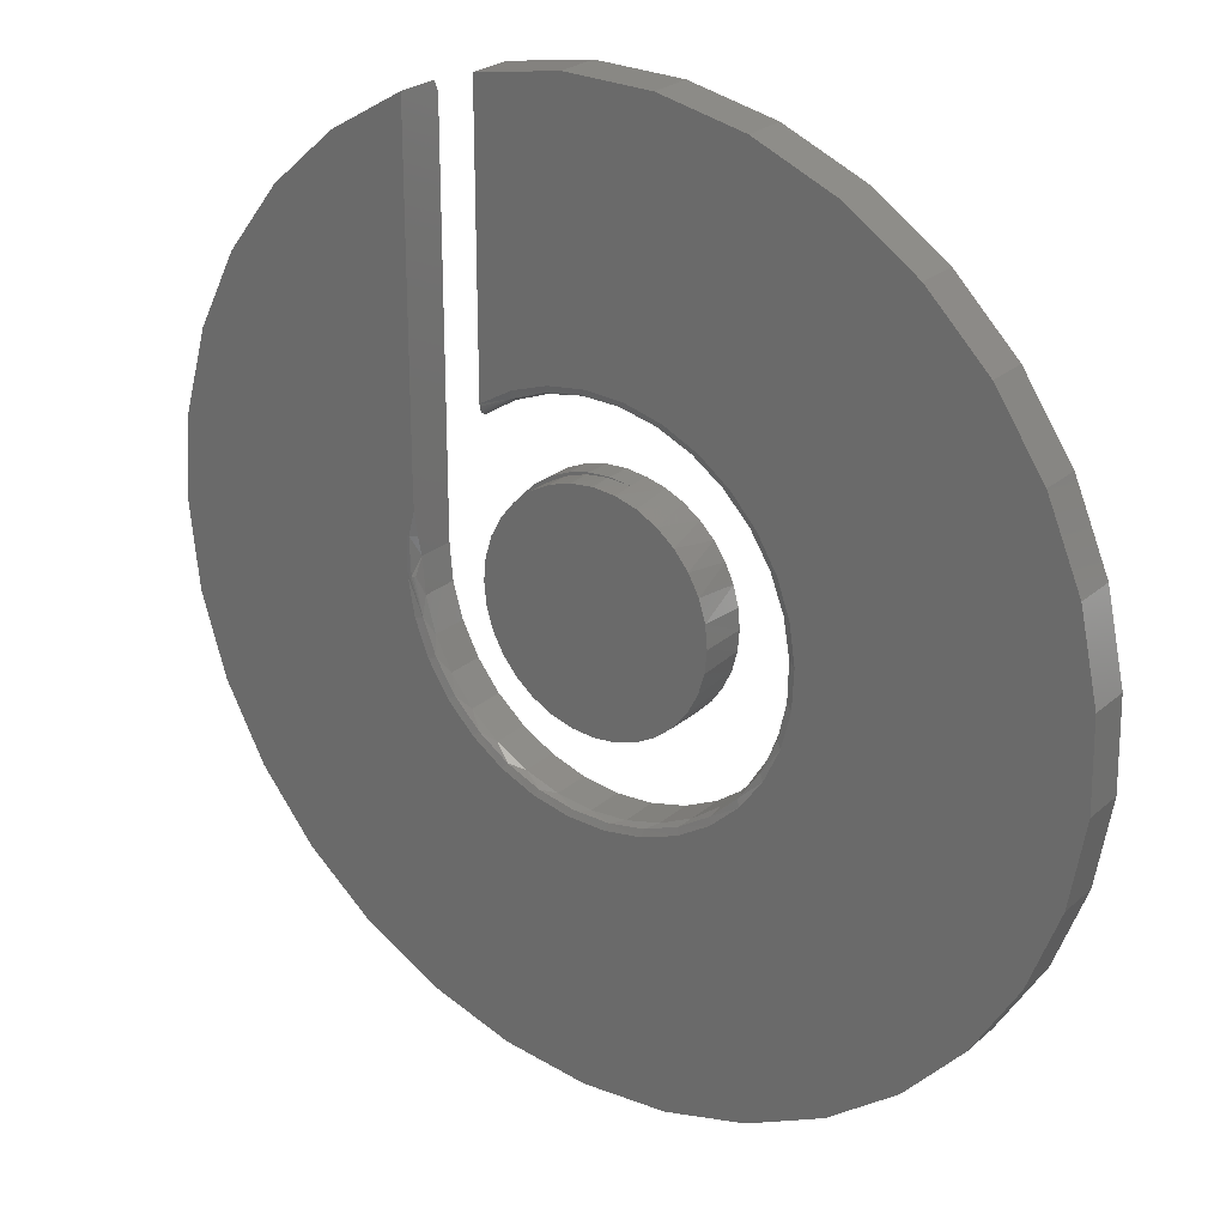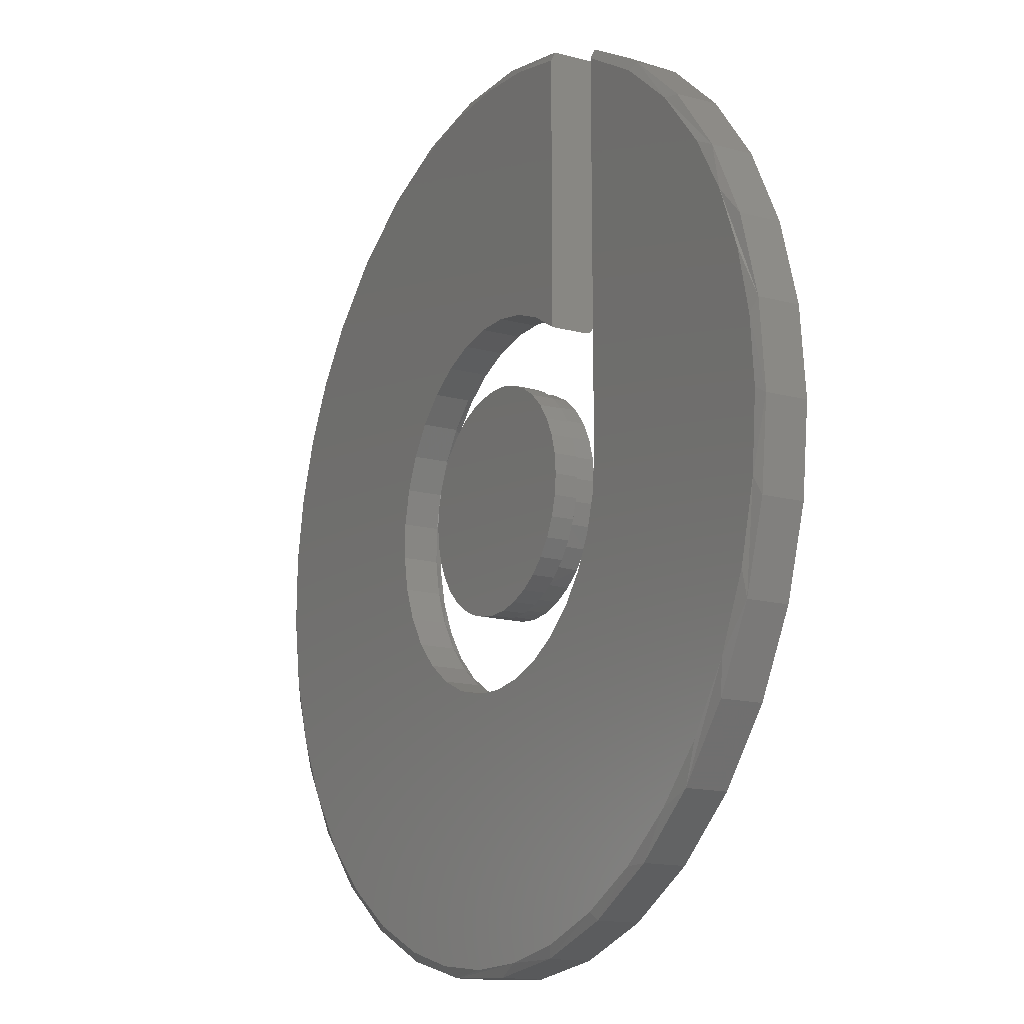
<metadata>
{"format":"stl","ext":"stl","renderer":"f3d","projection":"perspective","resolution":1024,"background":"white","views":[{"elev":25.1,"azim":36.0,"up":"+Y"},{"elev":-14.9,"azim":-120.0,"up":"+Y"}]}
</metadata>
<code>
# stl→obj: 341 verts, 674 faces
v 0.03613 0.1864 0
v 0.06783 0.1777 0
v -0.06555 0.1819 0
v -0.03211 0.1895 0
v 0.00215 0.191 0
v 0.03613 -0.1864 0
v 0.00215 -0.191 0
v -0.03211 -0.1895 0
v -0.06555 -0.1819 0
v 0.06783 -0.1777 0
v 0.1914 0 0
v -0.1947 0.03416 0
v 0.1886 0.03274 0
v -0.1856 0.06721 0
v 0.1801 0.0645 0
v -0.1707 0.09811 0
v 0.1663 0.09432 0
v -0.1505 0.1258 0
v 0.1475 0.1213 0
v -0.1257 0.1495 0
v 0.1244 0.1446 0
v -0.09709 0.1684 0
v 0.09754 0.1636 0
v -0.1978 1.083e-16 0
v 0.1886 -0.03274 0
v -0.1947 -0.03416 0
v 0.1801 -0.0645 0
v -0.1856 -0.06721 0
v 0.1663 -0.09432 0
v -0.1707 -0.09811 0
v 0.1475 -0.1213 0
v -0.1505 -0.1258 0
v 0.1244 -0.1446 0
v -0.1257 -0.1495 0
v 0.09754 -0.1636 0
v -0.09709 -0.1684 0
v -0.1978 1.083e-16 0.03906
v -0.1947 0.03416 0.03906
v -0.1856 0.06721 0.03906
v -0.1707 0.09811 0.03906
v -0.1505 0.1258 0.03906
v -0.1257 0.1495 0.03906
v -0.09709 0.1684 0.03906
v -0.06555 0.1819 0.03906
v -0.03211 0.1895 0.03906
v 0.00215 0.191 0.03906
v 0.03613 0.1864 0.03906
v 0.03613 -0.1864 0.03906
v 0.00215 -0.191 0.03906
v -0.03211 -0.1895 0.03906
v -0.06555 -0.1819 0.03906
v -0.09709 -0.1684 0.03906
v -0.1257 -0.1495 0.03906
v -0.1505 -0.1258 0.03906
v -0.1707 -0.09811 0.03906
v -0.1856 -0.06721 0.03906
v -0.1947 -0.03416 0.03906
v -0.1875 2.32e-17 0.03906
v -0.0005668 -0.1895 0.03906
v -0.0005668 0.1895 0.03906
v -0.03717 0.1854 0.03906
v -0.07229 0.1743 0.03906
v -0.1046 0.1567 0.03906
v -0.1329 0.1331 0.03906
v -0.1561 0.1045 0.03906
v -0.1733 0.07192 0.03906
v -0.1839 0.03665 0.03906
v -0.1839 -0.03665 0.03906
v -0.1733 -0.07192 0.03906
v -0.1561 -0.1045 0.03906
v -0.1329 -0.1331 0.03906
v -0.1046 -0.1567 0.03906
v -0.07229 -0.1743 0.03906
v -0.03717 -0.1854 0.03906
v 0.001974 0.1895 0.07812
v 0.03894 0.1858 0.07812
v -0.132 0.134 0.07812
v -0.1033 0.1575 0.07812
v -0.07053 0.1751 0.07812
v -0.03499 0.1858 0.07812
v 0.07448 0.1751 0.07812
v 0.1072 0.1575 0.07812
v 0.136 0.134 0.07812
v 0.1595 0.1053 0.07812
v 0.177 0.07251 0.07812
v 0.1878 0.03696 0.07812
v -0.1875 2.32e-17 0.07812
v -0.1839 0.03696 0.07812
v -0.1731 0.07251 0.07812
v -0.1556 0.1053 0.07812
v 0.1914 0 0.07812
v 0.1878 -0.03696 0.07812
v 0.177 -0.07251 0.07812
v 0.1595 -0.1053 0.07812
v 0.136 -0.134 0.07812
v 0.1072 -0.1575 0.07812
v 0.07448 -0.1751 0.07812
v 0.03894 -0.1858 0.07812
v 0.001974 -0.1895 0.07812
v -0.03499 -0.1858 0.07812
v -0.07053 -0.1751 0.07812
v -0.1033 -0.1575 0.07812
v -0.132 -0.134 0.07812
v -0.1839 -0.03696 0.07812
v -0.1731 -0.07251 0.07812
v -0.1556 -0.1053 0.07812
v -0.1895 0.2465 0.06583
v -0.1895 0.2474 0.06823
v -0.1895 0.2488 0.07049
v -0.1895 0.2506 0.07253
v -0.1895 0.2528 0.07432
v -0.1895 0.2553 0.07579
v -0.1895 0.2581 0.07693
v -0.1895 0.261 0.07769
v -0.1895 0.2655 0.07812
v -0.1895 0.7108 0
v -0.1895 0.2461 0
v -0.1895 0.2461 0.0625
v -0.1895 0.2462 0.06459
v -0.1895 0.727 0.007812
v -0.1895 0.727 0.07812
v -0.3125 0.6822 0.007812
v -0.3125 0.6822 0.07812
v -0.3125 0.665 0
v -0.3125 9.233e-16 0
v -0.3125 0.09726 0.07812
v -0.3125 0.07592 0.07699
v -0.3125 0.0343 0.07049
v -0.3125 9.233e-16 0.0625
v 0.737 -0.1771 0
v 0.2497 -0.1942 0
v 0.2816 -0.1433 0
v 0.7009 -0.2913 0
v 0.1054 -0.2987 0
v 0.16 -0.2734 0
v 0.04598 -0.756 0
v -0.06558 -0.7533 0
v 0.1567 -0.7422 0
v -0.2266 -0.2187 0
v -0.6964 -0.2571 0
v -0.2636 -0.1713 0
v -0.1813 -0.2581 0
v -0.0231 0.3097 0
v -0.08231 0.2993 0
v -0.1385 0.2778 0
v 0.2529 0.6966 0
v 0.3746 0.6419 0
v 0.4847 0.5664 0
v 0.5796 0.4726 0
v 0.6459 0.3808 0
v 0.03699 0.3085 0
v 0.6471 -0.3983 0
v 0.5727 -0.5 0
v -0.5726 -0.4792 0
v -0.644 -0.3735 0
v -0.01292 -0.3163 0
v 0.04711 -0.3132 0
v -0.3073 -0.05988 0
v -0.7282 -0.1335 0
v -0.7385 -0.006302 0
v -0.7297 0.1045 0
v -0.7046 0.2127 0
v -0.6638 0.316 0
v -0.608 0.4122 0
v -0.5249 0.5134 0
v -0.4254 0.5985 0
v -0.1292 -0.2882 0
v -0.07243 -0.3079 0
v 0.01858 0.7375 0
v 0.1234 0.7287 0
v -0.08639 0.7315 0
v 0.1511 0.2724 0
v 0.09577 0.2959 0
v 0.6976 0.28 0
v 0.2433 0.1962 0
v 0.2009 0.2387 0
v 0.7334 0.1726 0
v 0.3003 0.09093 0
v 0.2769 0.1463 0
v 0.7527 0.06105 0
v 0.3127 0.03212 0
v 0.7544 -0.05867 0
v 0.3137 -0.02798 0
v 0.3032 -0.08716 0
v 0.2086 -0.2381 0
v -0.1755 -0.7339 0
v -0.2889 -0.6951 0
v 0.2641 -0.712 0
v -0.3947 -0.6387 0
v 0.3785 -0.6591 0
v -0.49 -0.5661 0
v 0.4823 -0.5878 0
v -0.2908 -0.1177 0
v -0.04603 0.7512 0.007812
v -0.04603 0.7512 0.07812
v 0.0994 0.7478 0.007812
v 0.0994 0.7478 0.07812
v 0.2415 0.7168 0.007812
v 0.2415 0.7168 0.07812
v 0.3752 0.6594 0.007812
v 0.3752 0.6594 0.07812
v 0.4956 0.5777 0.007812
v 0.4956 0.5777 0.07812
v 0.5982 0.4746 0.007812
v 0.5982 0.4746 0.07812
v 0.6794 0.3539 0.007812
v 0.6794 0.3539 0.07812
v 0.7363 0.22 0.007812
v 0.7363 0.22 0.07812
v 0.7666 0.07771 0.007812
v 0.7666 0.07771 0.07812
v 0.7694 -0.06774 0.007812
v 0.7694 -0.06774 0.07812
v 0.7446 -0.2111 0.007812
v 0.7446 -0.2111 0.07812
v 0.693 -0.3471 0.007812
v 0.693 -0.3471 0.07812
v 0.6165 -0.4708 0.007812
v 0.6165 -0.4708 0.07812
v 0.5179 -0.5778 0.007812
v 0.5179 -0.5778 0.07812
v 0.4008 -0.6641 0.007812
v 0.4008 -0.6641 0.07812
v 0.2695 -0.7267 0.007812
v 0.2695 -0.7267 0.07812
v 0.1286 -0.7631 0.007812
v 0.1286 -0.7631 0.07812
v -0.01655 -0.7722 0.007812
v -0.01655 -0.7722 0.07812
v -0.1608 -0.7535 0.007812
v -0.1608 -0.7535 0.07812
v -0.2989 -0.7078 0.007812
v -0.2989 -0.7078 0.07812
v -0.4258 -0.6367 0.007812
v -0.4258 -0.6367 0.07812
v -0.537 -0.5428 0.007812
v -0.537 -0.5428 0.07812
v -0.6282 -0.4295 0.007812
v -0.6282 -0.4295 0.07812
v -0.6963 -0.301 0.007812
v -0.6963 -0.301 0.07812
v -0.7388 -0.1618 0.007812
v -0.7388 -0.1618 0.07812
v -0.7541 -0.01716 0.007812
v -0.7541 -0.01716 0.07812
v -0.7416 0.1278 0.007812
v -0.7416 0.1278 0.07812
v -0.7019 0.2677 0.007812
v -0.7019 0.2677 0.07812
v -0.6363 0.3976 0.007812
v -0.6363 0.3976 0.07812
v -0.5473 0.5126 0.007812
v -0.5473 0.5126 0.07812
v -0.438 0.6087 0.007812
v -0.438 0.6087 0.07812
v 0.2666 0.1916 0.07812
v 0.2992 0.1366 0.07812
v 0.3206 0.07638 0.07812
v 0.2844 -0.1707 0.07812
v 0.2467 -0.2222 0.07812
v -0.326 0.03478 0.07812
v -0.3271 -0.02913 0.07812
v -0.2584 -0.2056 0.07812
v -0.2144 -0.2519 0.07812
v -0.1039 -0.315 0.07812
v -0.04166 -0.3294 0.07812
v 0.02222 -0.3315 0.07812
v -0.134 0.2972 0.07812
v -0.07345 0.3177 0.07812
v -0.01008 0.326 0.07812
v 0.05371 0.322 0.07812
v 0.1997 -0.2656 0.07812
v 0.1452 -0.299 0.07812
v 0.08531 -0.3213 0.07812
v -0.2927 -0.1516 0.07812
v -0.3159 -0.09205 0.07812
v 0.173 0.2778 0.07812
v 0.1155 0.3057 0.07812
v 0.224 0.2392 0.07812
v 0.3299 0.01315 0.07812
v 0.3268 -0.0507 0.07812
v 0.3115 -0.1127 0.07812
v -0.1622 -0.2889 0.07812
v 0.3032 -0.08716 0.0625
v 0.3137 -0.02798 0.0625
v 0.3127 0.03212 0.0625
v 0.3003 0.09093 0.0625
v 0.2769 0.1463 0.0625
v 0.2433 0.1962 0.0625
v 0.2009 0.2387 0.0625
v 0.1511 0.2724 0.0625
v 0.09577 0.2959 0.0625
v 0.03699 0.3085 0.0625
v -0.0231 0.3097 0.0625
v -0.08231 0.2993 0.0625
v -0.1385 0.2778 0.0625
v 0.2816 -0.1433 0.0625
v 0.2497 -0.1942 0.0625
v 0.2086 -0.2381 0.0625
v 0.16 -0.2734 0.0625
v 0.1054 -0.2987 0.0625
v 0.04711 -0.3132 0.0625
v -0.01292 -0.3163 0.0625
v -0.07243 -0.3079 0.0625
v -0.1292 -0.2882 0.0625
v -0.1813 -0.2581 0.0625
v -0.2266 -0.2187 0.0625
v -0.2636 -0.1713 0.0625
v -0.2908 -0.1177 0.0625
v -0.3073 -0.05988 0.0625
v -0.323 0.03402 0.07782
v -0.2485 -0.2003 0.07355
v -0.2821 -0.148 0.07355
v -0.2054 -0.2451 0.07355
v -0.1544 -0.2806 0.07355
v -0.09742 -0.3055 0.07355
v -0.03672 -0.3189 0.07355
v 0.02543 -0.3202 0.07355
v 0.08665 -0.3095 0.07355
v 0.1446 -0.287 0.07355
v 0.1971 -0.2536 0.07355
v 0.2421 -0.2107 0.07355
v 0.2779 -0.1599 0.07355
v 0.3031 -0.1031 0.07355
v 0.3168 -0.04248 0.07355
v 0.3184 0.01967 0.07355
v 0.308 0.08094 0.07355
v 0.2858 0.139 0.07355
v 0.2527 0.1917 0.07355
v 0.2101 0.2369 0.07355
v 0.1595 0.2729 0.07355
v 0.1028 0.2985 0.07355
v 0.04222 0.3125 0.07355
v -0.01991 0.3145 0.07355
v -0.08124 0.3043 0.07355
v -0.3211 -0.02945 0.07694
v -0.324 -0.02969 0.07782
v -0.3184 -0.02923 0.07549
v -0.316 -0.02904 0.07355
v -0.1394 0.2825 0.07355
v -0.3049 -0.0902 0.07355
f 1 2 3
f 1 3 4
f 1 4 5
f 6 7 8
f 6 8 9
f 6 9 10
f 11 12 13
f 13 12 14
f 13 14 15
f 15 14 16
f 15 16 17
f 17 16 18
f 17 18 19
f 19 18 20
f 19 20 21
f 21 20 22
f 21 22 23
f 23 22 3
f 23 3 2
f 12 11 24
f 24 11 25
f 24 25 26
f 26 25 27
f 26 27 28
f 28 27 29
f 28 29 30
f 30 29 31
f 30 31 32
f 32 31 33
f 32 33 34
f 34 33 35
f 34 35 36
f 36 35 10
f 36 10 9
f 24 37 12
f 12 37 38
f 12 38 14
f 14 38 39
f 14 39 16
f 16 39 40
f 16 40 18
f 18 40 41
f 18 41 20
f 20 41 42
f 20 42 22
f 22 42 43
f 22 43 3
f 3 43 44
f 3 44 4
f 4 44 45
f 4 45 5
f 5 45 46
f 5 46 1
f 1 46 47
f 6 48 7
f 7 48 49
f 7 49 8
f 8 49 50
f 8 50 9
f 9 50 51
f 9 51 36
f 36 51 52
f 36 52 34
f 34 52 53
f 34 53 32
f 32 53 54
f 32 54 30
f 30 54 55
f 30 55 28
f 28 55 56
f 28 56 26
f 26 56 57
f 26 57 24
f 24 57 37
f 37 58 38
f 37 57 58
f 48 59 49
f 45 60 46
f 61 60 45
f 45 44 61
f 62 61 44
f 44 43 62
f 63 62 43
f 43 42 63
f 64 63 42
f 42 41 64
f 65 64 41
f 41 40 65
f 66 65 40
f 40 39 66
f 67 66 39
f 39 38 67
f 58 67 38
f 58 57 68
f 68 57 56
f 68 56 69
f 69 56 55
f 69 55 70
f 70 55 54
f 70 54 71
f 71 54 53
f 71 53 72
f 72 53 52
f 72 52 73
f 73 52 51
f 73 51 74
f 74 51 50
f 74 50 59
f 50 49 59
f 47 46 60
f 47 75 76
f 47 60 75
f 77 78 63
f 62 63 78
f 78 79 62
f 61 62 79
f 79 80 61
f 60 61 80
f 80 75 60
f 23 2 81
f 81 82 23
f 21 23 82
f 82 83 21
f 19 21 83
f 83 84 19
f 19 84 17
f 17 84 85
f 17 85 15
f 15 85 86
f 1 47 2
f 2 47 76
f 2 76 81
f 58 87 67
f 67 87 88
f 67 88 66
f 66 88 89
f 66 89 65
f 65 89 90
f 65 90 64
f 64 90 77
f 64 77 63
f 91 11 86
f 86 11 13
f 86 13 15
f 92 93 27
f 29 27 93
f 93 94 29
f 31 29 94
f 94 95 31
f 31 95 33
f 33 95 96
f 33 96 35
f 35 96 97
f 35 97 10
f 10 97 98
f 6 10 98
f 59 99 100
f 59 100 74
f 74 100 101
f 74 101 73
f 73 101 102
f 73 102 72
f 72 102 103
f 48 6 98
f 48 98 99
f 48 99 59
f 11 91 25
f 25 91 92
f 25 92 27
f 87 58 104
f 104 58 68
f 104 68 105
f 105 68 69
f 105 69 106
f 106 69 70
f 106 70 103
f 103 70 71
f 103 71 72
f 80 76 75
f 76 80 79
f 76 79 81
f 97 100 98
f 98 100 99
f 81 79 82
f 82 79 78
f 82 78 83
f 83 78 77
f 83 77 84
f 84 77 90
f 84 90 85
f 85 90 89
f 85 89 86
f 86 89 88
f 86 88 91
f 91 88 87
f 91 87 92
f 92 87 104
f 92 104 93
f 93 104 105
f 93 105 94
f 94 105 106
f 94 106 95
f 95 106 103
f 95 103 96
f 96 103 102
f 96 102 97
f 97 102 101
f 97 101 100
f 107 108 109
f 107 109 110
f 107 110 111
f 107 111 112
f 107 112 113
f 113 114 115
f 113 115 116
f 113 116 117
f 113 117 118
f 113 118 119
f 113 119 107
f 120 116 121
f 121 116 115
f 122 123 124
f 125 124 123
f 125 123 126
f 125 126 127
f 125 127 128
f 125 128 129
f 130 131 132
f 133 134 135
f 136 137 138
f 139 140 141
f 142 140 139
f 116 143 144
f 116 144 145
f 116 145 117
f 143 116 146
f 143 146 147
f 143 147 148
f 143 148 149
f 143 149 150
f 143 150 151
f 152 153 154
f 152 154 155
f 152 155 156
f 152 156 157
f 152 157 134
f 152 134 133
f 125 158 159
f 125 159 160
f 125 160 161
f 125 161 162
f 125 162 163
f 125 163 164
f 125 164 165
f 125 165 166
f 125 166 124
f 155 140 142
f 155 142 167
f 155 167 168
f 155 168 156
f 169 170 171
f 171 170 146
f 171 146 116
f 172 173 174
f 174 173 151
f 174 151 150
f 175 176 177
f 177 176 172
f 177 172 174
f 178 179 180
f 180 179 175
f 180 175 177
f 178 180 181
f 181 180 182
f 181 182 183
f 183 182 184
f 184 182 130
f 184 130 132
f 135 185 133
f 133 185 131
f 133 131 130
f 137 186 138
f 138 186 187
f 138 187 188
f 188 187 189
f 188 189 190
f 190 189 191
f 190 191 192
f 192 191 154
f 192 154 153
f 158 193 159
f 159 193 141
f 159 141 140
f 120 121 194
f 194 121 195
f 194 195 196
f 196 195 197
f 196 197 198
f 198 197 199
f 198 199 200
f 200 199 201
f 200 201 202
f 202 201 203
f 202 203 204
f 204 203 205
f 204 205 206
f 206 205 207
f 206 207 208
f 208 207 209
f 208 209 210
f 210 209 211
f 210 211 212
f 212 211 213
f 212 213 214
f 214 213 215
f 214 215 216
f 216 215 217
f 216 217 218
f 218 217 219
f 218 219 220
f 220 219 221
f 220 221 222
f 222 221 223
f 222 223 224
f 224 223 225
f 224 225 226
f 226 225 227
f 226 227 228
f 228 227 229
f 228 229 230
f 230 229 231
f 230 231 232
f 232 231 233
f 232 233 234
f 234 233 235
f 234 235 236
f 236 235 237
f 236 237 238
f 238 237 239
f 238 239 240
f 240 239 241
f 240 241 242
f 242 241 243
f 242 243 244
f 244 243 245
f 244 245 246
f 246 245 247
f 246 247 248
f 248 247 249
f 248 249 250
f 250 249 251
f 250 251 252
f 252 251 253
f 252 253 254
f 254 253 255
f 254 255 122
f 122 255 123
f 165 250 252
f 252 254 165
f 163 246 248
f 248 250 163
f 163 250 164
f 250 165 164
f 161 244 246
f 161 246 162
f 246 163 162
f 159 240 242
f 242 244 159
f 159 244 160
f 244 161 160
f 155 236 238
f 238 240 155
f 155 240 140
f 240 159 140
f 191 234 236
f 191 236 154
f 236 155 154
f 187 230 232
f 187 232 189
f 232 234 189
f 189 234 191
f 137 226 228
f 228 230 137
f 137 230 186
f 230 187 186
f 138 224 226
f 138 226 136
f 226 137 136
f 190 220 222
f 222 224 190
f 190 224 188
f 224 138 188
f 153 216 218
f 218 220 153
f 153 220 192
f 220 190 192
f 133 214 216
f 133 216 152
f 216 153 152
f 182 210 212
f 182 212 130
f 212 214 130
f 130 214 133
f 177 206 208
f 208 210 177
f 177 210 180
f 210 182 180
f 150 149 204
f 204 206 150
f 150 206 174
f 206 177 174
f 146 196 198
f 198 200 146
f 194 196 169
f 169 196 170
f 196 146 170
f 120 194 169
f 120 169 171
f 120 171 116
f 122 124 254
f 254 124 166
f 254 166 165
f 204 149 202
f 202 149 148
f 202 148 200
f 200 148 147
f 200 147 146
f 211 256 257
f 257 258 211
f 259 260 215
f 261 245 262
f 263 241 264
f 265 239 266
f 239 267 266
f 121 115 268
f 121 268 269
f 121 269 270
f 270 271 207
f 270 207 205
f 270 205 203
f 270 203 201
f 270 201 199
f 270 199 121
f 217 215 260
f 217 260 272
f 217 272 273
f 217 273 274
f 217 274 267
f 217 267 239
f 217 239 219
f 126 123 255
f 126 255 253
f 126 253 251
f 126 251 249
f 126 249 247
f 126 247 245
f 126 245 261
f 243 241 263
f 243 263 275
f 243 275 276
f 243 276 262
f 243 262 245
f 121 199 195
f 195 199 197
f 277 209 278
f 278 209 207
f 278 207 271
f 256 211 279
f 279 211 209
f 279 209 277
f 211 258 213
f 213 258 280
f 213 280 281
f 213 281 215
f 215 281 282
f 215 282 259
f 219 239 221
f 221 239 237
f 221 237 223
f 223 237 235
f 223 235 225
f 225 235 233
f 225 233 227
f 227 233 231
f 227 231 229
f 239 265 241
f 241 265 283
f 241 283 264
f 132 284 184
f 184 284 285
f 184 285 183
f 183 285 286
f 183 286 181
f 181 286 287
f 181 287 178
f 178 287 288
f 178 288 179
f 179 288 289
f 179 289 175
f 175 289 290
f 175 290 176
f 176 290 291
f 176 291 172
f 172 291 292
f 172 292 173
f 173 292 293
f 173 293 151
f 151 293 294
f 151 294 143
f 143 294 295
f 143 295 144
f 144 295 296
f 144 296 145
f 145 296 118
f 145 118 117
f 284 132 297
f 297 132 131
f 297 131 298
f 298 131 185
f 298 185 299
f 299 185 135
f 299 135 300
f 300 135 134
f 300 134 301
f 301 134 157
f 301 157 302
f 302 157 156
f 302 156 303
f 303 156 168
f 303 168 304
f 304 168 167
f 304 167 305
f 305 167 142
f 305 142 306
f 306 142 139
f 306 139 307
f 307 139 141
f 307 141 308
f 308 141 193
f 308 193 309
f 309 193 158
f 309 158 310
f 310 158 125
f 310 125 129
f 126 311 127
f 311 128 127
f 263 312 313
f 263 313 275
f 313 308 309
f 264 314 312
f 264 312 263
f 312 307 308
f 312 308 313
f 283 315 314
f 283 314 264
f 314 306 307
f 314 307 312
f 265 316 315
f 265 315 283
f 315 305 306
f 315 306 314
f 266 317 316
f 266 316 265
f 316 304 305
f 316 305 315
f 267 318 317
f 267 317 266
f 317 303 304
f 317 304 316
f 274 319 318
f 274 318 267
f 318 302 303
f 318 303 317
f 273 320 319
f 273 319 274
f 319 301 302
f 319 302 318
f 272 321 320
f 272 320 273
f 320 300 301
f 320 301 319
f 260 322 321
f 260 321 272
f 321 299 300
f 321 300 320
f 259 323 322
f 259 322 260
f 322 298 299
f 322 299 321
f 282 324 323
f 282 323 259
f 323 297 298
f 323 298 322
f 281 325 324
f 281 324 282
f 324 284 297
f 324 297 323
f 280 326 325
f 280 325 281
f 325 285 284
f 325 284 324
f 258 327 326
f 258 326 280
f 326 286 285
f 326 285 325
f 257 328 327
f 257 327 258
f 327 287 286
f 327 286 326
f 256 329 328
f 256 328 257
f 328 288 287
f 328 287 327
f 279 330 329
f 279 329 256
f 329 289 288
f 329 288 328
f 277 331 330
f 277 330 279
f 330 290 289
f 330 289 329
f 278 332 331
f 278 331 277
f 331 291 290
f 331 290 330
f 271 333 332
f 271 332 278
f 332 292 291
f 332 291 331
f 270 334 333
f 270 333 271
f 333 293 292
f 333 292 332
f 269 335 334
f 269 334 270
f 334 294 293
f 334 293 333
f 268 335 269
f 335 295 294
f 335 294 334
f 336 311 337
f 129 128 311
f 129 311 336
f 129 336 338
f 129 338 339
f 129 339 310
f 340 110 109
f 340 109 108
f 340 108 107
f 340 107 119
f 340 119 118
f 340 118 296
f 340 296 295
f 340 295 335
f 340 335 268
f 340 268 115
f 340 115 114
f 340 114 113
f 340 113 112
f 340 112 111
f 340 111 110
f 341 338 336
f 341 336 337
f 341 337 262
f 341 262 276
f 341 276 275
f 341 275 313
f 341 313 309
f 341 309 310
f 341 310 339
f 341 339 338
f 262 337 261
f 261 337 311
f 261 311 126

</code>
